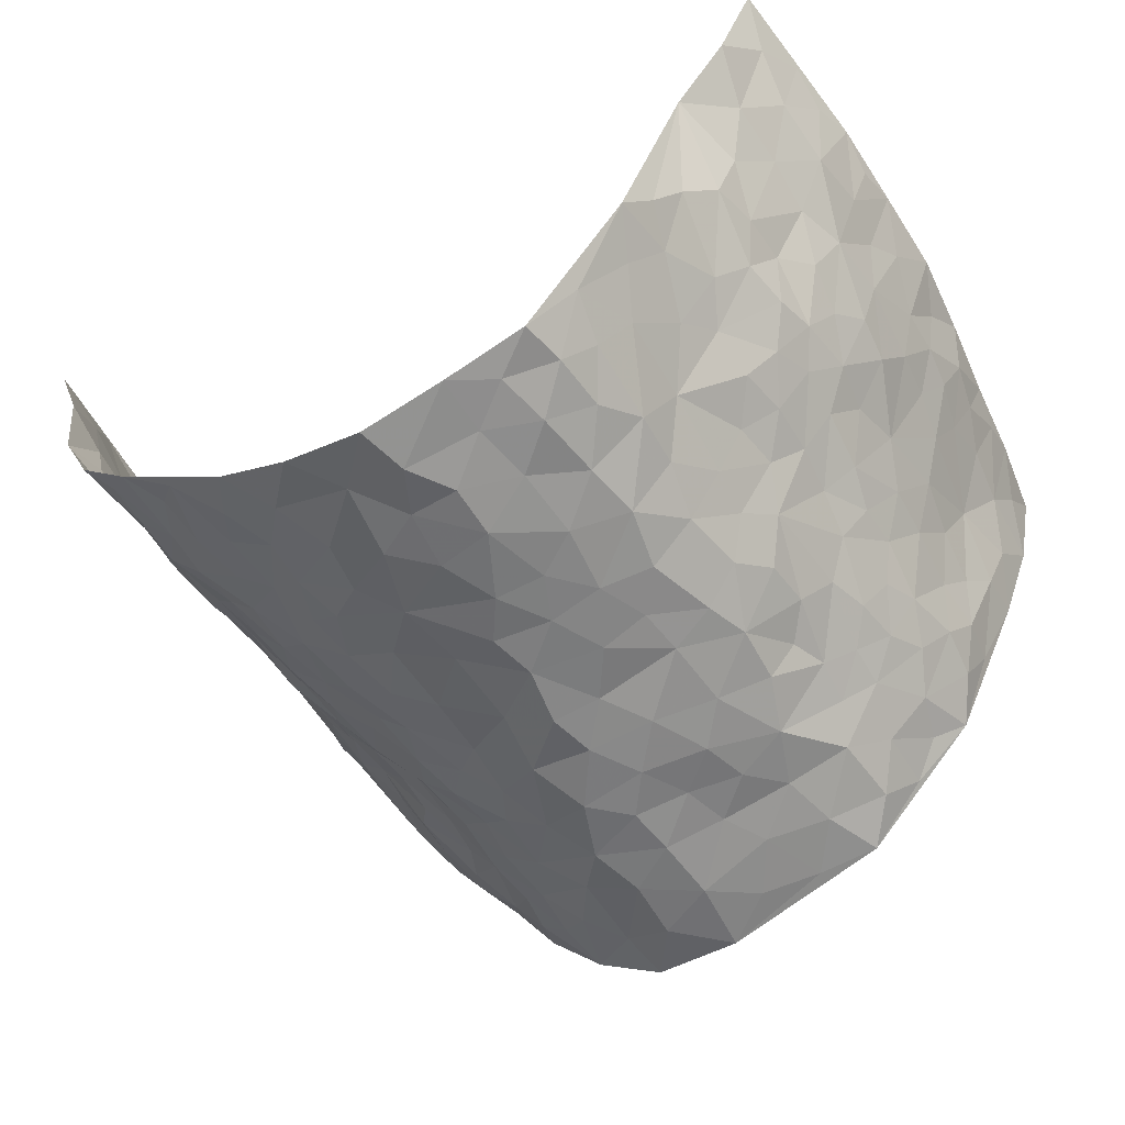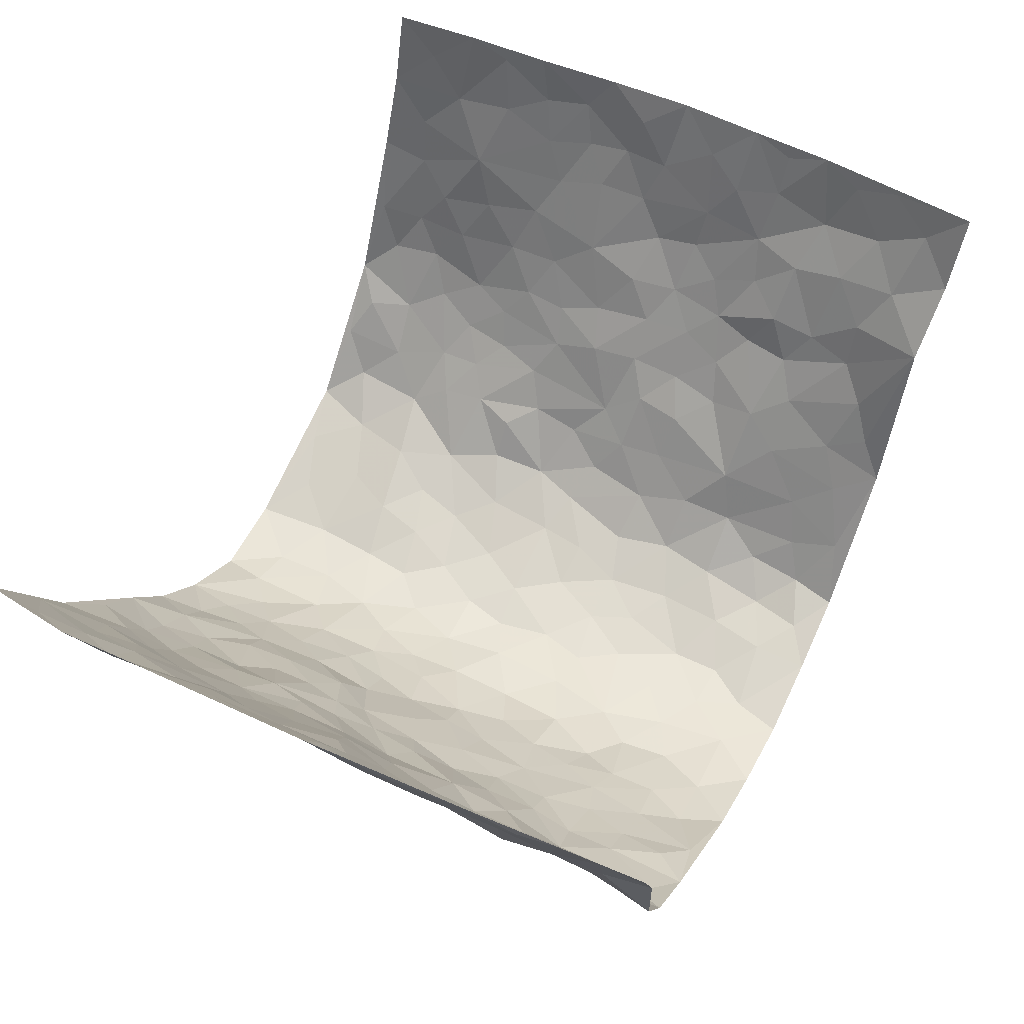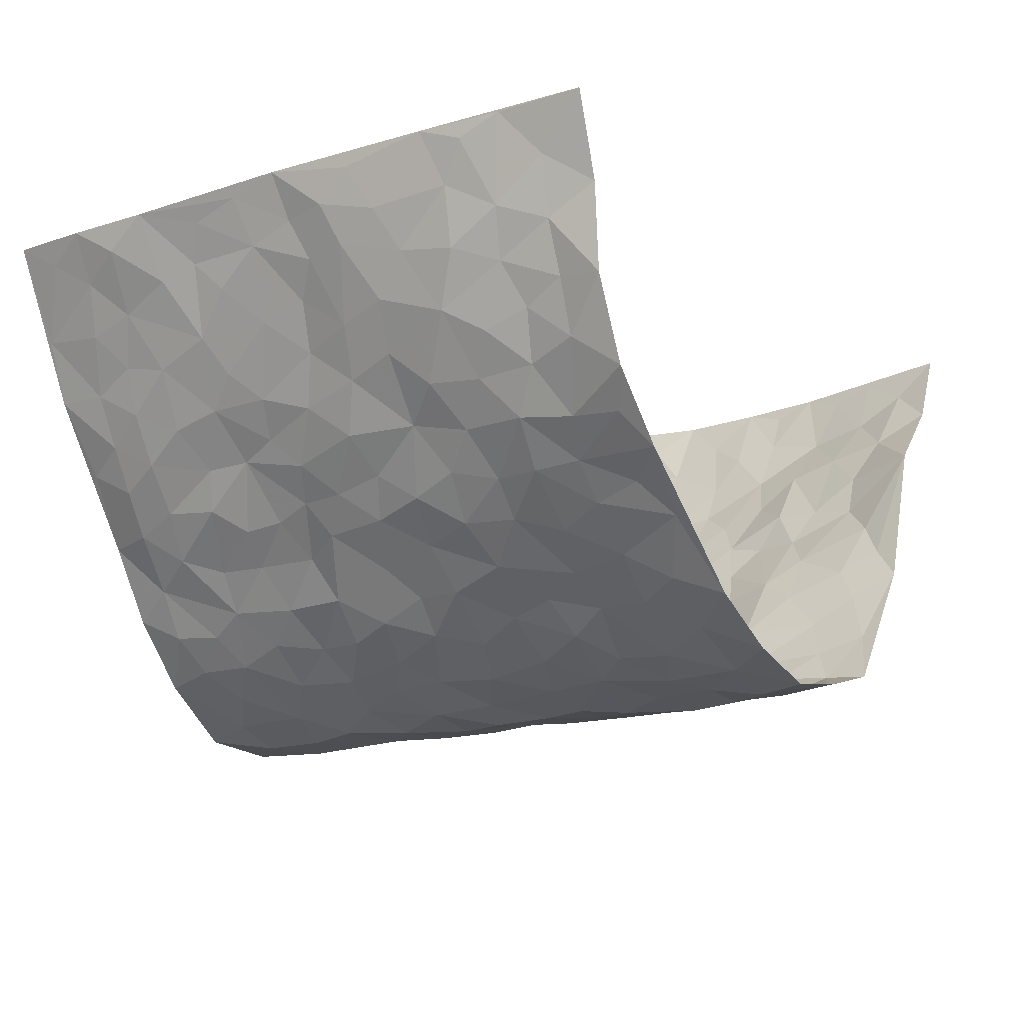
<metadata>
{"format":"obj","ext":"obj","renderer":"f3d","projection":"perspective","resolution":1024,"background":"white","views":[{"elev":-56.0,"azim":-149.2,"up":"+Z"},{"elev":58.5,"azim":116.8,"up":"+Z"},{"elev":-17.3,"azim":123.0,"up":"+Z"}]}
</metadata>
<code>
v -0.5861 0.003395 0.4241
v -0.6051 0.9963 0.4185
v 0.6239 0.004415 0.4147
v 0.6072 1.004 0.4079
v -0.5588 0.391 0.2352
v -0.6427 0.4985 0.3994
v -0.5875 0.3559 0.2899
v 0.001174 0.002849 -0.282
v -0.6163 0.2505 0.4101
v -0.6126 0.3359 0.3504
v -0.5128 0.0002829 0.1881
v -0.6047 0.1269 0.4161
v -0.5117 0.2909 0.1613
v -0.5591 0.0009814 0.3033
v -0.5701 0.2873 0.2786
v -0.4051 0.001224 -0.03365
v -0.6049 0.1883 0.3929
v -0.2742 0.1666 -0.1812
v -0.5459 0.3206 0.2187
v -0.5637 0.1196 0.3063
v -0.5792 0.06422 0.367
v -0.5408 0.06291 0.2434
v -0.4899 0.125 0.1293
v -0.5144 0.07322 0.1756
v -0.5746 0.2064 0.3133
v -0.598 0.2689 0.343
v -0.5238 0.1757 0.2207
v -0.4968 0.2079 0.1478
v -0.5952 0.4865 0.2932
v -0.6308 0.3736 0.4048
v -0.4778 0.9895 0.2104
v -0.4325 0.2211 0.004753
v 0.2372 0.1579 -0.193
v -0.634 0.7476 0.404
v -0.323 0.3921 -0.127
v -0.5449 0.7505 0.2282
v -0.5442 0.8279 0.2485
v -0.4521 0.4419 0.04705
v -0.4637 0.6048 0.0625
v -0.3867 0.9959 -0.02001
v -0.63 0.6856 0.3803
v -0.5013 0.5615 0.1117
v -0.3279 0.7514 -0.101
v -0.4139 0.2788 -0.01578
v -0.3872 0.2242 -0.05805
v -0.4108 0.1609 -0.03073
v -0.3653 0.6353 -0.05478
v -0.3185 0.5584 -0.124
v 0.1564 0.475 -0.2402
v -0.2977 0.2202 -0.1476
v -0.2072 0.6098 -0.2344
v -0.3231 0.6279 -0.116
v -0.2821 0.05718 -0.1768
v -0.4783 0.7097 0.08588
v -0.3436 0.1936 -0.1062
v -0.5949 0.6163 0.3014
v -0.03852 0.3488 -0.2809
v 0.05771 0.3414 -0.2879
v 0.2684 0.4516 -0.1692
v -0.09649 0.5514 -0.269
v -0.1633 0.5553 -0.2469
v 0.08674 0.6321 -0.2608
v -0.478 0.3447 0.0908
v -0.5498 0.5727 0.1852
v -0.6181 0.8086 0.3812
v -0.4473 0.1275 0.02319
v -0.3208 0.01212 -0.1234
v -0.5665 0.4645 0.2296
v -0.4667 0.1703 0.07802
v -0.4619 0.0171 0.07759
v -0.2354 0.002277 -0.2122
v -0.4717 0.0864 0.07422
v -0.4397 0.05149 0.01252
v -0.3632 0.03703 -0.07505
v -0.3828 0.1031 -0.0657
v -0.6046 0.6847 0.3195
v -0.6169 0.8721 0.4037
v -0.5438 0.5076 0.1744
v -0.004829 0.9999 -0.2772
v -0.5666 0.6742 0.2383
v -0.4401 0.3138 0.03011
v -0.4065 0.4604 -0.005498
v 0.003979 0.573 -0.2806
v -0.05007 0.4835 -0.2729
v 0.002039 0.4212 -0.2841
v -0.119 0.1287 -0.25
v -0.4459 0.6691 0.03691
v -0.6156 0.5609 0.3401
v -0.5302 0.6904 0.1772
v -0.3788 0.2963 -0.06551
v -0.4741 0.2655 0.09037
v -0.4045 0.6871 -0.01819
v -0.1702 0.4841 -0.2434
v -0.2522 0.4346 -0.2058
v -0.4909 0.6481 0.1013
v -0.01015 0.1181 -0.2864
v -0.3526 0.5094 -0.08837
v -0.3033 0.2873 -0.14
v -0.2331 0.5025 -0.2169
v -0.1774 0.3804 -0.2419
v -0.639 0.6232 0.4003
v -0.5225 0.6219 0.1504
v -0.5748 0.5782 0.2455
v -0.3223 0.1097 -0.1313
v -0.4137 0.5322 0.000609
v -0.5018 0.4051 0.1355
v -0.1289 0.3234 -0.2598
v -0.145 0.2488 -0.2473
v -0.4147 0.6104 -0.00468
v 0.1041 0.7309 -0.2596
v -0.002888 0.2162 -0.2856
v -0.07049 0.2739 -0.2662
v 0.005059 0.2897 -0.2861
v -0.3627 0.3632 -0.07795
v -0.1864 0.1834 -0.2234
v -0.4897 0.4873 0.1102
v -0.4374 0.3804 0.02603
v -0.3989 0.3912 -0.02597
v -0.2858 0.5231 -0.1745
v -0.2468 0.3487 -0.204
v -0.3185 0.4659 -0.1388
v -0.2181 0.2696 -0.2208
v -0.09147 0.4112 -0.2697
v -0.4594 0.5307 0.0586
v -0.08723 0.199 -0.2577
v -0.2045 0.0935 -0.221
v -0.3442 0.2574 -0.1017
v -0.614 0.4362 0.3548
v -0.5949 0.4189 0.297
v 0.09058 0.4246 -0.2739
v 0.1952 0.2385 -0.2242
v 0.0793 0.5187 -0.268
v 0.0182 0.4899 -0.2848
v 0.1594 0.3941 -0.2457
v 0.5454 0.4997 0.242
v 0.2044 0.4345 -0.2142
v 0.2386 0.3138 -0.1846
v 0.1544 0.569 -0.2472
v 0.1142 0.9994 -0.2474
v -0.2715 0.6188 -0.1816
v 0.3632 0.8794 -0.07877
v 0.4129 0.9973 -0.03391
v -0.2124 0.7798 -0.2332
v -0.06346 0.8652 -0.2776
v -0.286 0.3475 -0.1539
v -0.3735 0.5647 -0.04797
v -0.07107 0.05369 -0.2646
v -0.1515 0.02284 -0.2376
v 0.1257 0.00429 -0.2777
v 0.008385 0.8614 -0.2721
v -0.01987 0.7012 -0.2825
v 0.343 0.1962 -0.06861
v 0.2917 0.2896 -0.1308
v 0.4623 0.5253 0.05702
v 0.4189 0.5458 0.005037
v 0.3709 0.1353 -0.04814
v 0.4129 0.2283 0.005943
v 0.3342 0.3621 -0.0717
v 0.02 0.6425 -0.2802
v -0.06161 0.6282 -0.2748
v -0.1487 0.7295 -0.26
v -0.0893 0.6936 -0.2722
v -0.06482 0.7921 -0.2817
v -0.1378 0.6326 -0.2614
v 0.01696 0.7764 -0.2746
v 0.2244 0.9991 -0.1927
v -0.02392 0.9278 -0.2803
v -0.2591 0.8444 -0.2021
v -0.2017 0.8792 -0.2431
v -0.2902 0.779 -0.1665
v -0.2439 0.9963 -0.2198
v -0.2244 0.6953 -0.2277
v -0.2865 0.6988 -0.1615
v -0.1423 0.8295 -0.2572
v -0.1258 0.9987 -0.2539
v 0.2055 0.7472 -0.2158
v 0.1642 0.6685 -0.2348
v 0.2893 0.5954 -0.1473
v 0.2395 0.5238 -0.1919
v 0.2426 0.6666 -0.1854
v 0.3629 0.7436 -0.07931
v 0.3126 0.683 -0.1273
v 0.2572 0.7336 -0.1707
v 0.06163 0.9301 -0.2604
v 0.07441 0.8251 -0.2661
v 0.1381 0.8596 -0.2454
v 0.2276 0.8738 -0.1895
v 0.2845 0.7935 -0.1465
v 0.2166 0.5966 -0.2096
v -0.5861 0.8665 0.3192
v -0.4904 0.8138 0.1429
v -0.5942 0.7741 0.3005
v -0.5545 0.9954 0.3062
v -0.592 0.9382 0.3609
v -0.5382 0.9173 0.2636
v -0.5052 0.8812 0.1938
v -0.442 0.9256 0.08237
v -0.4773 0.8832 0.1281
v -0.4943 0.7431 0.146
v -0.4266 0.8119 0.03868
v -0.4665 0.7795 0.08664
v -0.3963 0.8981 -0.0005983
v -0.3313 0.8753 -0.1017
v -0.413 0.9571 0.02958
v -0.3708 0.8131 -0.0389
v -0.3589 0.9334 -0.05821
v -0.3048 0.9705 -0.1392
v -0.3989 0.7577 -0.0006876
v -0.292 0.8989 -0.1614
v -0.2545 0.9284 -0.2113
v 0.1488 0.7864 -0.2422
v 0.2315 0.8048 -0.1881
v 0.1749 0.9344 -0.2216
v 0.3402 0.8119 -0.101
v 0.297 0.8809 -0.1367
v 0.3298 0.9821 -0.1048
v 0.2619 0.938 -0.1704
v 0.3728 0.9474 -0.06246
v 0.3226 0.4933 -0.1049
v 0.2853 0.5294 -0.1452
v 0.4015 0.6025 -0.03396
v 0.3681 0.6635 -0.07365
v 0.3442 0.5877 -0.08848
v 0.3009 0.1901 -0.1239
v 0.3785 0.3345 -0.0203
v 0.3794 0.5214 -0.0483
v 0.3009 0.3877 -0.1317
v -0.127 0.9145 -0.2558
v -0.1852 0.9569 -0.2406
v 0.2807 0.1332 -0.1507
v 0.4481 0.01672 0.09
v 0.1903 0.3342 -0.2294
v 0.2479 0.385 -0.1867
v 0.4421 0.248 0.06042
v 0.5516 0.9971 0.1676
v 0.6343 0.2535 0.407
v 0.4142 0.8107 -0.03368
v 0.5119 0.4889 0.1762
v 0.4066 0.7456 -0.03199
v 0.6311 0.5043 0.4098
v 0.492 0.2949 0.1309
v 0.4078 0.467 -0.006602
v 0.5472 0.3127 0.2252
v 0.4327 0.4151 0.04001
v 0.377 0.004324 -0.01047
v 0.09097 0.2538 -0.2843
v 0.3998 0.07754 -0.007385
v 0.1312 0.3202 -0.2625
v 0.3364 0.2666 -0.07002
v 0.5901 0.2679 0.3113
v 0.4784 0.4619 0.1065
v 0.4428 0.08277 0.05256
v 0.3676 0.4248 -0.05269
v 0.4533 0.3717 0.08208
v 0.2543 0.2329 -0.1716
v 0.3791 0.2716 -0.02468
v 0.2422 0.0789 -0.1927
v 0.3101 0.002188 -0.114
v 0.2273 0.002366 -0.206
v 0.1924 0.1157 -0.2327
v 0.06884 0.171 -0.2873
v 0.1419 0.1912 -0.2608
v 0.4656 0.1483 0.07942
v 0.5421 0.4253 0.2272
v 0.5316 0.2226 0.1995
v 0.4783 0.08221 0.1172
v 0.4901 0.3852 0.1323
v 0.5173 0.3406 0.1731
v 0.5893 0.3291 0.3253
v 0.5364 0.5687 0.1936
v 0.5041 0.1469 0.1503
v 0.5335 0.152 0.2162
v 0.5746 0.3701 0.2817
v 0.6158 0.3528 0.3755
v 0.5923 0.4421 0.3249
v 0.4364 0.3129 0.06282
v 0.5612 0.1083 0.2667
v 0.2917 0.06337 -0.1448
v 0.3378 0.06915 -0.07996
v 0.07287 0.07887 -0.2871
v 0.1408 0.07384 -0.2617
v 0.6208 0.755 0.4084
v 0.5157 0.08131 0.1899
v 0.4868 0.2169 0.1172
v 0.6244 0.4285 0.3925
v 0.5993 0.5132 0.3447
v 0.5589 0.2524 0.2537
v 0.4187 0.1489 0.01398
v 0.5148 0.003928 0.1934
v 0.3935 0.394 -0.00442
v 0.6136 0.06609 0.3758
v 0.637 0.1285 0.4071
v 0.5711 0.1827 0.2839
v 0.5977 0.1267 0.3366
v 0.558 0.01167 0.2793
v 0.623 0.1905 0.3673
v 0.4974 0.5558 0.1238
v 0.5162 0.633 0.1425
v 0.4572 0.6352 0.05247
v 0.5757 0.6939 0.263
v 0.4925 0.7702 0.08366
v 0.6218 0.6295 0.3879
v 0.5533 0.643 0.2094
v 0.5882 0.598 0.2913
v 0.5471 0.7439 0.172
v 0.5756 0.5339 0.2884
v 0.6121 0.5779 0.3486
v 0.6015 0.663 0.325
v 0.4979 0.691 0.0915
v 0.4527 0.7225 0.03106
v 0.4177 0.6732 -0.01291
v 0.5812 0.855 0.2872
v 0.5278 0.8708 0.1547
v 0.5765 0.7789 0.2458
v 0.5966 0.782 0.3301
v 0.5546 0.8449 0.2188
v 0.6133 0.8793 0.4054
v 0.5265 0.802 0.1367
v 0.6139 0.8164 0.3841
v 0.5417 0.9316 0.1801
v 0.5654 1.001 0.2913
v 0.498 0.9964 0.05509
v 0.5641 0.9274 0.2569
v 0.5858 0.9313 0.3412
v 0.5177 0.9329 0.1024
v 0.4598 0.8996 0.01414
v 0.4126 0.8801 -0.03146
v 0.457 0.9682 0.008715
v 0.4667 0.8198 0.02577
v 0.4984 0.8594 0.08438
f 29 6 128
f 12 21 20
f 26 10 9
f 55 45 46
f 27 19 15
f 26 9 17
f 101 6 88
f 12 1 21
f 7 15 19
f 125 86 96
f 84 123 85
f 129 29 128
f 25 27 15
f 12 20 17
f 73 75 66
f 22 14 11
f 26 17 25
f 9 12 17
f 25 15 26
f 5 129 7
f 52 146 48
f 55 18 50
f 7 19 5
f 20 27 25
f 124 82 105
f 41 76 34
f 20 14 22
f 14 20 21
f 14 21 1
f 24 22 11
f 24 27 22
f 72 66 69
f 69 32 91
f 70 24 11
f 24 23 27
f 17 20 25
f 27 20 22
f 10 15 7
f 10 26 15
f 23 28 27
f 27 13 19
f 28 23 69
f 13 27 28
f 119 121 94
f 10 7 129
f 6 30 128
f 9 10 30
f 36 192 80
f 80 102 89
f 118 81 44
f 64 103 78
f 115 126 86
f 45 32 46
f 91 63 13
f 129 68 29
f 95 87 54
f 95 54 199
f 202 40 204
f 82 97 105
f 29 88 6
f 18 55 104
f 148 126 71
f 38 82 124
f 50 18 122
f 117 82 38
f 5 19 106
f 82 117 118
f 80 64 102
f 127 45 55
f 194 77 190
f 98 35 114
f 39 124 105
f 127 50 98
f 106 19 13
f 66 75 46
f 39 95 42
f 63 117 38
f 95 89 102
f 101 56 76
f 51 140 99
f 18 53 126
f 62 83 132
f 45 127 90
f 112 113 57
f 103 29 68
f 130 85 58
f 109 39 105
f 35 94 121
f 113 246 58
f 151 165 163
f 120 100 94
f 114 127 98
f 192 190 65
f 95 39 87
f 36 191 37
f 67 104 74
f 56 101 88
f 13 63 106
f 192 34 76
f 268 241 243
f 108 115 125
f 93 84 60
f 133 84 85
f 156 288 157
f 101 76 41
f 80 103 64
f 105 97 146
f 99 61 51
f 92 109 47
f 125 96 111
f 158 227 153
f 75 104 55
f 69 66 32
f 81 91 32
f 106 78 68
f 42 64 78
f 77 34 65
f 24 70 72
f 75 73 16
f 16 71 67
f 2 34 77
f 13 28 91
f 103 56 88
f 56 80 76
f 72 69 23
f 11 16 70
f 16 73 70
f 16 67 74
f 115 18 126
f 24 72 23
f 73 72 70
f 16 74 75
f 72 73 66
f 32 45 44
f 84 83 60
f 66 46 32
f 78 106 116
f 117 63 81
f 67 53 104
f 103 68 78
f 69 91 28
f 36 80 89
f 106 38 116
f 106 68 5
f 81 118 117
f 62 132 138
f 32 44 81
f 53 67 71
f 57 58 85
f 123 100 107
f 93 60 61
f 33 230 224
f 8 96 147
f 132 133 130
f 140 48 119
f 93 100 123
f 122 98 50
f 164 60 160
f 53 71 126
f 125 112 108
f 193 194 195
f 75 55 46
f 63 91 81
f 56 103 80
f 196 198 31
f 18 104 53
f 121 48 97
f 38 106 63
f 118 97 82
f 97 35 121
f 51 172 140
f 130 134 49
f 87 39 109
f 288 252 263
f 97 114 35
f 47 43 92
f 57 113 58
f 248 130 58
f 34 101 41
f 114 90 127
f 116 124 42
f 145 94 35
f 118 114 97
f 167 79 175
f 98 145 35
f 85 123 57
f 43 47 52
f 199 36 89
f 42 78 116
f 159 83 62
f 88 29 103
f 74 104 75
f 118 44 90
f 173 140 172
f 42 95 102
f 190 192 37
f 65 190 77
f 89 95 199
f 125 111 112
f 92 87 109
f 18 115 122
f 177 180 176
f 112 57 107
f 109 105 146
f 93 94 100
f 285 286 275
f 96 86 147
f 137 232 131
f 57 123 107
f 87 92 208
f 49 134 136
f 132 130 49
f 161 164 162
f 50 127 55
f 122 108 107
f 122 107 100
f 48 140 52
f 118 90 114
f 99 119 94
f 123 84 93
f 36 37 192
f 48 121 119
f 120 122 100
f 39 42 124
f 38 124 116
f 248 58 246
f 44 45 90
f 98 122 120
f 146 52 47
f 94 93 99
f 168 209 170
f 212 183 188
f 202 197 200
f 42 102 64
f 107 108 112
f 99 93 61
f 8 280 96
f 112 111 113
f 125 115 86
f 115 108 122
f 128 30 10
f 5 68 129
f 10 129 128
f 132 49 138
f 83 84 133
f 130 133 85
f 83 133 132
f 248 134 130
f 156 152 224
f 151 110 165
f 212 186 211
f 153 224 249
f 254 251 244
f 246 261 262
f 225 158 249
f 49 136 179
f 185 184 150
f 214 188 181
f 181 188 182
f 161 163 174
f 143 170 172
f 110 211 185
f 184 79 167
f 174 228 169
f 62 110 159
f 163 150 144
f 210 169 229
f 170 143 168
f 176 211 110
f 98 120 145
f 94 145 120
f 48 146 97
f 109 146 47
f 148 86 126
f 147 86 148
f 71 8 148
f 8 147 148
f 244 276 254
f 232 136 134
f 174 143 161
f 60 83 160
f 163 162 151
f 159 160 83
f 261 281 262
f 259 281 149
f 219 220 59
f 246 113 111
f 33 255 131
f 157 256 152
f 137 255 153
f 230 278 279
f 262 260 33
f 154 155 242
f 131 255 137
f 248 131 232
f 281 280 149
f 259 258 278
f 220 179 59
f 159 151 160
f 162 160 151
f 164 61 60
f 228 174 144
f 144 174 163
f 159 110 151
f 161 172 164
f 186 184 185
f 161 162 163
f 61 164 51
f 160 162 164
f 187 217 213
f 150 163 165
f 205 202 200
f 79 184 139
f 170 43 173
f 174 169 143
f 161 143 172
f 167 144 150
f 176 180 183
f 172 170 173
f 223 226 221
f 185 150 165
f 99 140 119
f 207 206 203
f 172 51 164
f 43 52 173
f 173 52 140
f 167 175 228
f 228 229 169
f 210 168 169
f 177 110 62
f 189 138 179
f 62 138 177
f 136 232 233
f 181 182 222
f 150 184 167
f 178 180 189
f 49 179 138
f 177 138 189
f 180 178 182
f 178 179 220
f 307 308 304
f 222 223 221
f 215 187 188
f 176 183 212
f 187 213 186
f 214 215 188
f 185 211 186
f 237 181 239
f 182 188 183
f 110 185 165
f 216 215 141
f 211 176 212
f 182 183 180
f 176 110 177
f 213 184 186
f 178 189 179
f 177 189 180
f 195 190 37
f 197 198 200
f 195 194 190
f 34 192 65
f 80 192 76
f 37 196 195
f 194 2 77
f 193 2 194
f 196 37 191
f 31 193 195
f 198 196 191
f 31 195 196
f 199 201 191
f 197 204 31
f 198 191 201
f 31 198 197
f 201 199 54
f 36 199 191
f 54 208 201
f 208 43 205
f 208 54 87
f 198 201 200
f 206 205 203
f 43 170 203
f 210 207 209
f 40 202 206
f 31 204 40
f 197 202 204
f 208 205 200
f 43 203 205
f 205 206 202
f 203 209 207
f 171 40 207
f 40 206 207
f 208 200 201
f 43 208 92
f 170 209 203
f 168 143 169
f 207 210 171
f 168 210 209
f 188 187 212
f 212 187 186
f 166 139 213
f 184 213 139
f 237 214 181
f 215 214 141
f 216 141 218
f 213 217 166
f 142 166 216
f 217 216 166
f 187 215 217
f 216 217 215
f 237 141 214
f 142 216 218
f 223 222 182
f 179 136 59
f 223 220 219
f 267 238 251
f 237 327 141
f 223 182 178
f 158 290 253
f 220 223 178
f 59 233 227
f 233 59 136
f 248 246 131
f 153 249 158
f 251 254 267
f 223 219 226
f 111 261 246
f 297 251 238
f 276 256 157
f 167 228 144
f 229 228 175
f 175 171 229
f 229 171 210
f 260 257 33
f 265 271 272
f 266 289 283
f 269 243 250
f 249 224 152
f 266 283 271
f 227 233 137
f 253 227 158
f 325 313 320
f 135 264 275
f 310 329 239
f 270 298 297
f 249 256 225
f 275 273 269
f 311 222 221
f 155 154 299
f 234 276 157
f 310 311 299
f 222 239 181
f 221 226 155
f 266 263 252
f 242 290 244
f 264 273 275
f 273 264 243
f 242 244 154
f 276 290 225
f 288 234 157
f 240 282 302
f 275 286 306
f 225 290 158
f 234 263 284
f 241 254 276
f 233 232 137
f 137 153 227
f 264 135 238
f 244 251 154
f 260 259 257
f 227 253 219
f 33 224 255
f 154 297 299
f 240 302 307
f 297 154 251
f 264 268 243
f 253 226 219
f 271 284 263
f 277 294 293
f 290 242 253
f 241 234 284
f 59 227 219
f 242 155 226
f 252 245 231
f 157 152 156
f 257 230 33
f 152 256 249
f 278 230 257
f 262 33 131
f 224 153 255
f 259 278 257
f 134 248 232
f 230 279 224
f 96 261 111
f 261 96 280
f 280 281 261
f 246 262 131
f 252 247 245
f 268 267 241
f 283 277 272
f 288 247 252
f 275 274 285
f 295 291 294
f 267 268 264
f 263 234 288
f 309 310 299
f 290 276 244
f 283 272 271
f 267 254 241
f 265 243 241
f 236 240 285
f 297 238 270
f 303 305 298
f 241 276 234
f 221 155 299
f 272 277 293
f 250 243 287
f 286 285 240
f 284 271 265
f 271 263 266
f 295 3 291
f 225 256 276
f 241 284 265
f 289 266 231
f 3 292 291
f 321 235 323
f 293 294 296
f 279 278 258
f 245 279 258
f 279 156 224
f 260 281 259
f 280 8 149
f 262 281 260
f 231 266 252
f 267 264 238
f 306 304 270
f 283 289 295
f 243 269 273
f 236 269 250
f 294 292 296
f 274 236 285
f 269 274 275
f 250 287 293
f 245 289 231
f 236 274 269
f 156 279 247
f 242 226 253
f 247 279 245
f 243 265 287
f 288 156 247
f 265 272 293
f 296 292 236
f 293 287 265
f 295 294 277
f 277 283 295
f 236 250 296
f 289 3 295
f 292 294 291
f 293 296 250
f 300 304 308
f 325 320 235
f 329 330 326
f 270 304 303
f 270 303 298
f 309 305 301
f 135 306 270
f 299 297 298
f 298 309 299
f 238 135 270
f 300 314 305
f 303 300 305
f 304 306 307
f 300 303 304
f 282 319 315
f 322 325 235
f 275 306 135
f 307 306 286
f 240 307 286
f 308 307 302
f 302 282 308
f 308 282 315
f 305 309 298
f 310 309 301
f 310 301 329
f 310 239 311
f 222 311 239
f 299 311 221
f 319 312 315
f 312 323 316
f 301 305 318
f 305 314 316
f 300 308 315
f 316 314 312
f 312 314 315
f 315 314 300
f 323 312 324
f 316 313 318
f 282 4 317
f 330 313 325
f 4 321 324
f 235 320 323
f 282 317 319
f 312 319 317
f 326 325 322
f 316 320 313
f 316 318 305
f 142 218 327
f 327 218 141
f 316 323 320
f 324 312 317
f 4 324 317
f 321 323 324
f 318 313 330
f 328 326 322
f 326 327 329
f 329 327 237
f 326 328 327
f 322 142 328
f 327 328 142
f 329 237 239
f 301 318 330
f 326 330 325
f 330 329 301

</code>
